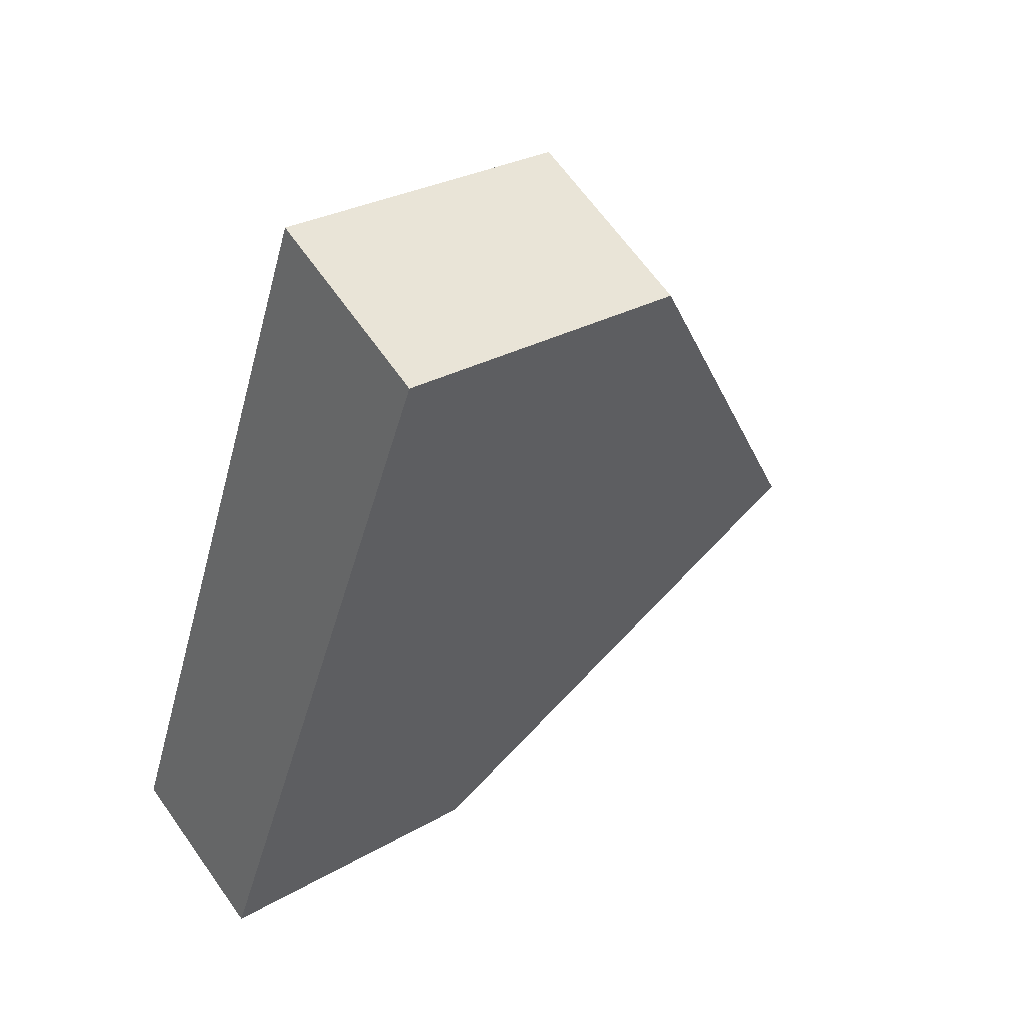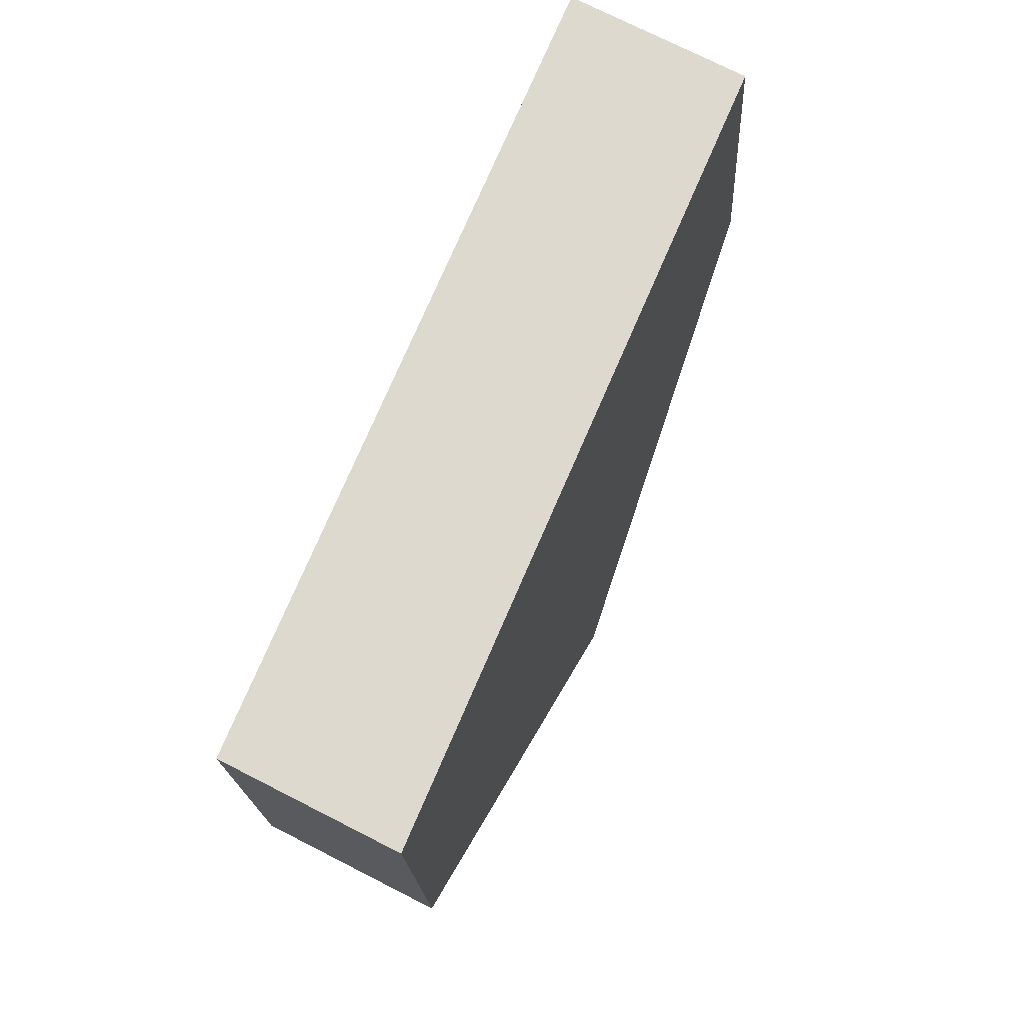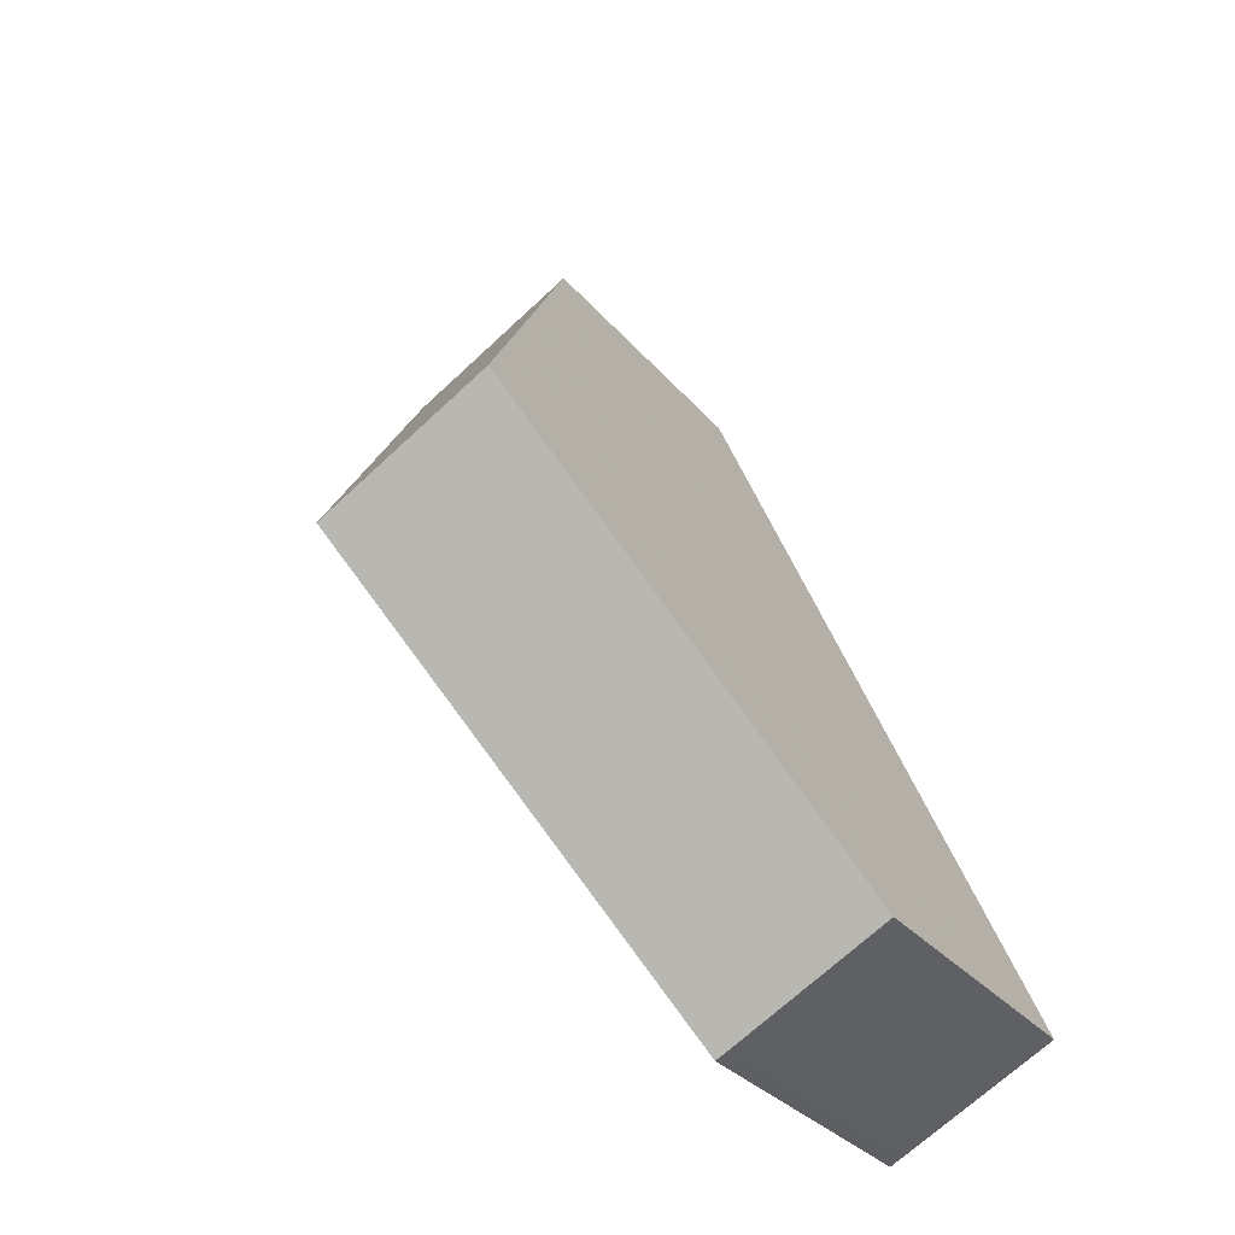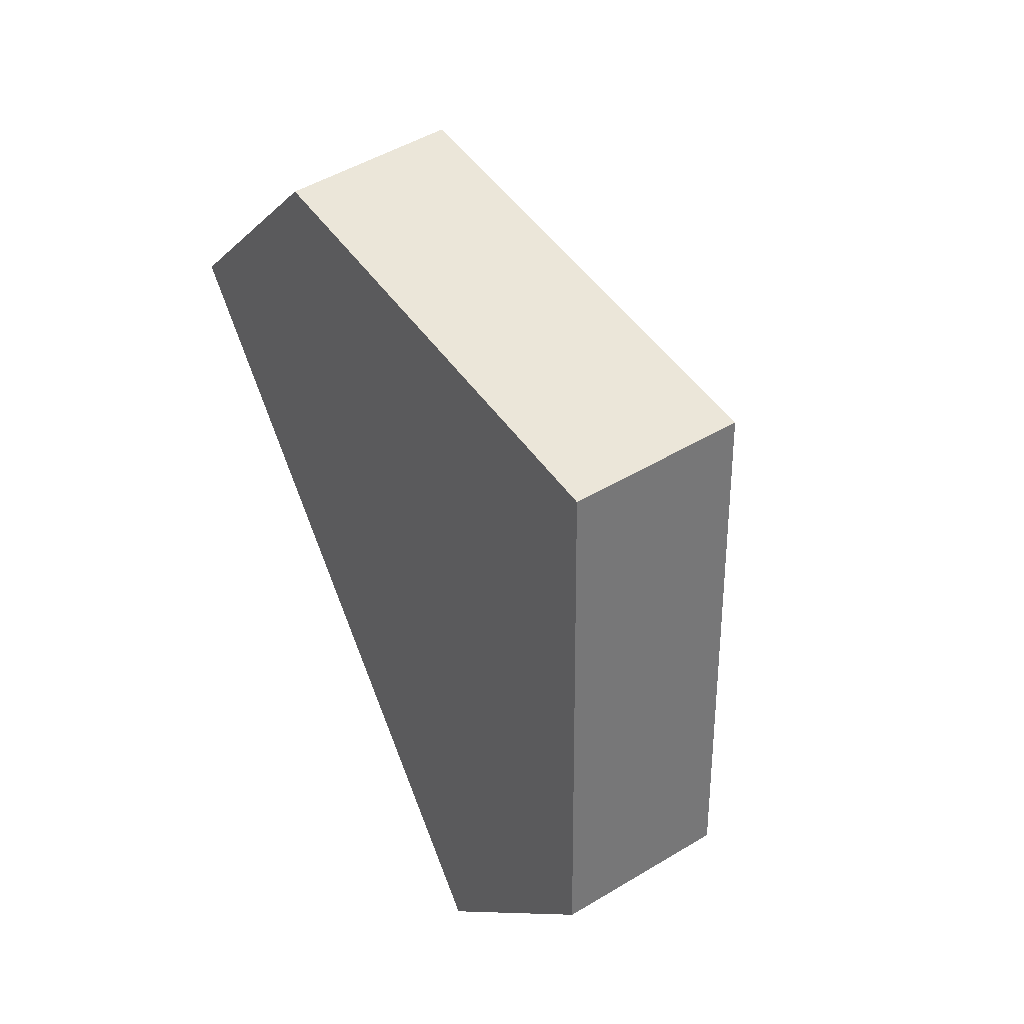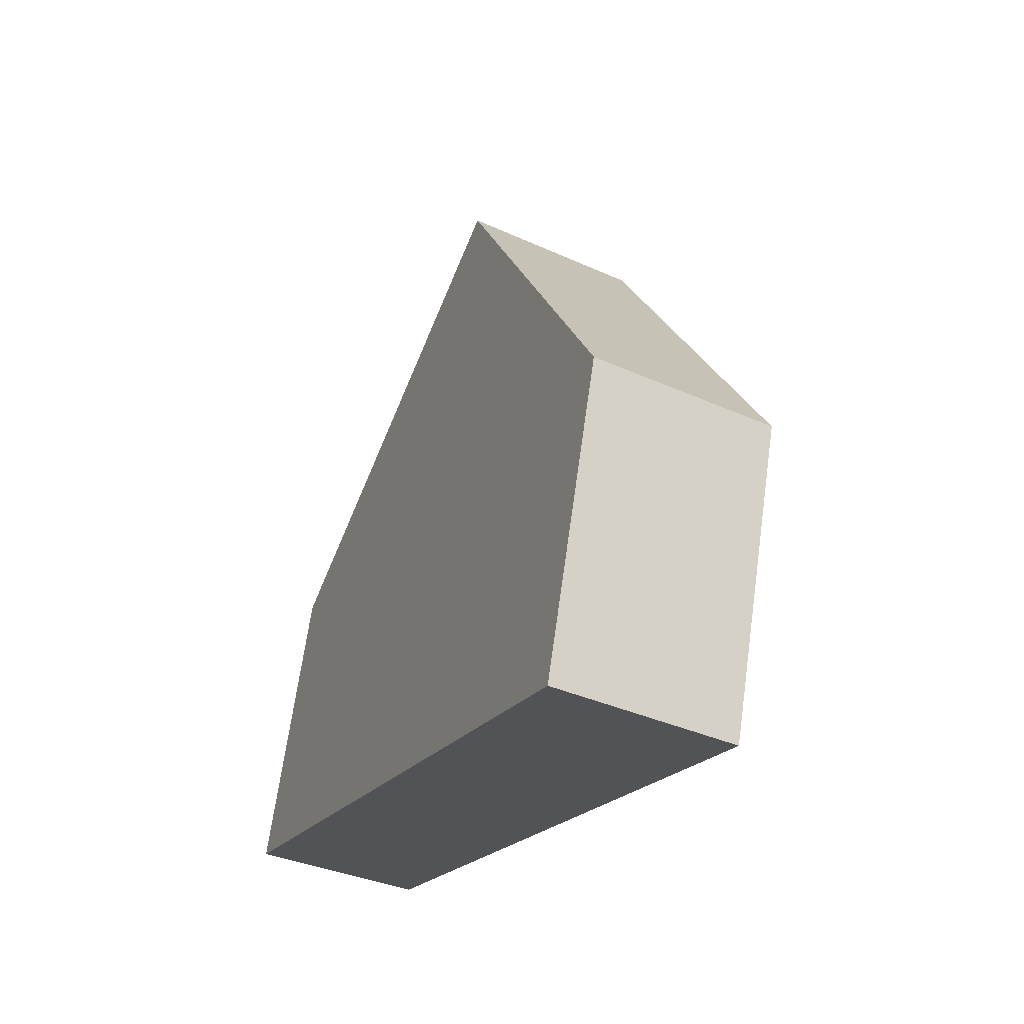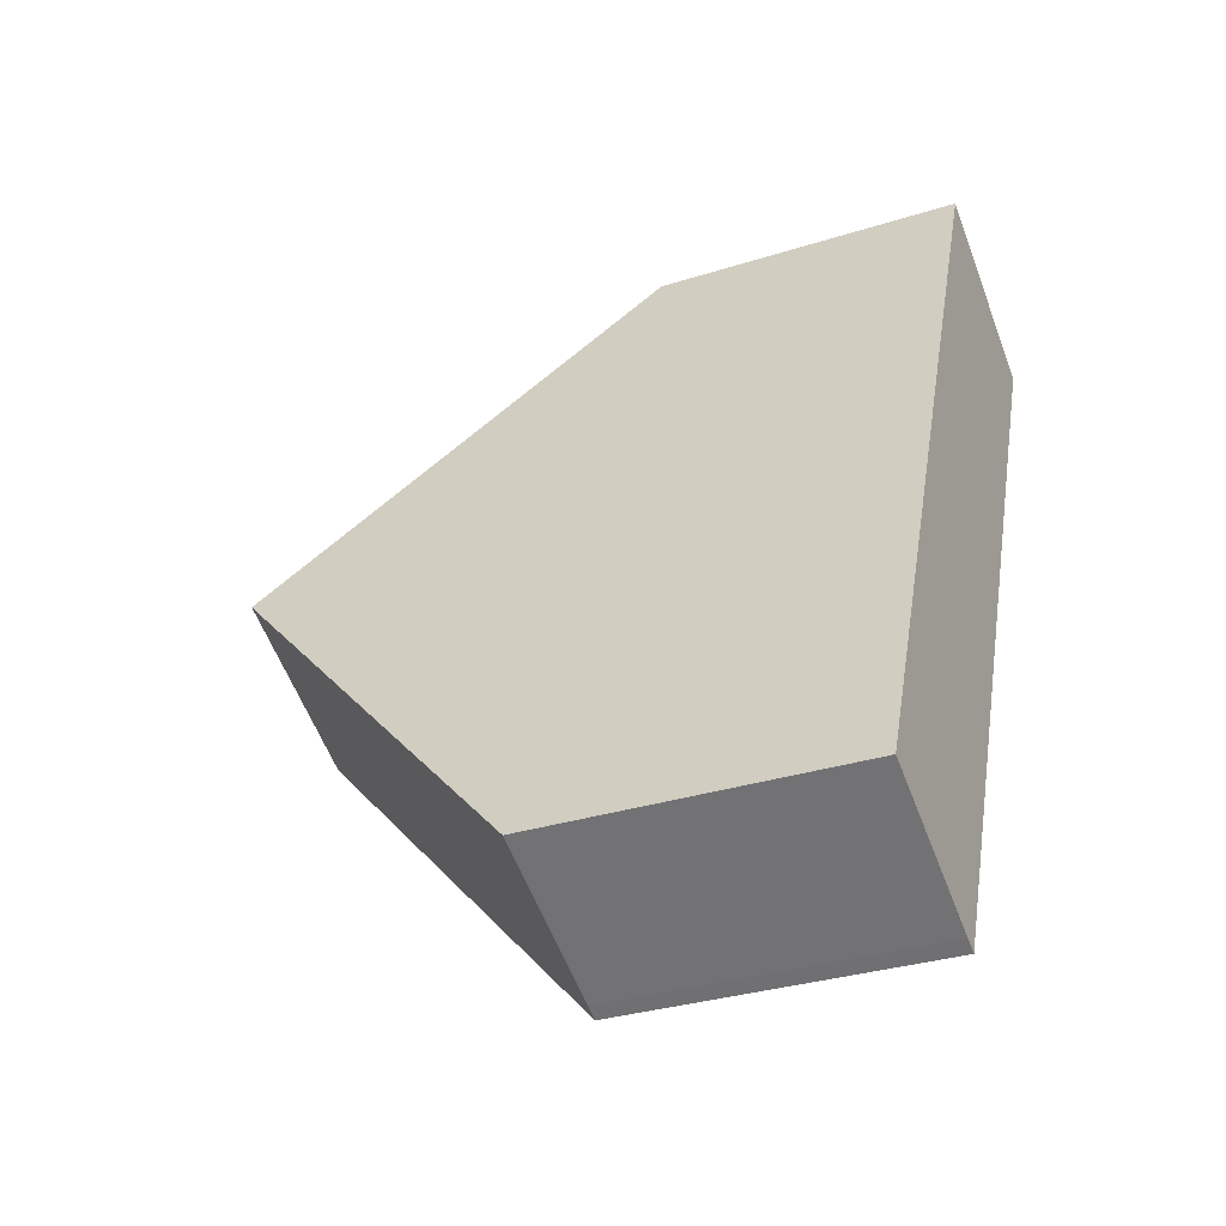
<metadata>
{"format":"obj","ext":"obj","renderer":"f3d","projection":"perspective","resolution":1024,"background":"white","views":[{"elev":28.2,"azim":48.8,"up":"+Z"},{"elev":-19.3,"azim":2.9,"up":"+Z"},{"elev":-30.6,"azim":-147.9,"up":"+Z"},{"elev":-9.9,"azim":155.5,"up":"+Z"},{"elev":67.2,"azim":8.0,"up":"+Z"},{"elev":-32.0,"azim":-66.0,"up":"+Z"}]}
</metadata>
<code>
v -0.04044 -0.02316 4.768
v -0.04044 -0.07007 4.768
v -0.06349 -0.07007 4.78
v -0.06349 -0.0229 4.78
v -0.0392 0.02984 4.838
v -0.06349 -0.0229 4.78
v -0.06349 -0.07007 4.78
v -0.01469 -0.07007 4.897
v -0.01469 -0.02316 4.897
v -0.01372 0.02928 4.825
v -0.03834 -0.02316 4.767
v -0.03834 -0.07007 4.767
v -0.04044 -0.07007 4.768
v -0.03834 -0.07007 4.767
v 0.01098 -0.07007 4.882
v -0.01469 -0.07007 4.897
v -0.06349 -0.07007 4.78
v 0.01098 -0.07007 4.882
v 0.01098 -0.02316 4.882
v -0.01469 -0.02316 4.897
v -0.01469 -0.07007 4.897
v -0.01372 0.02928 4.825
v 0.01098 -0.02316 4.882
v 0.01098 -0.07007 4.882
v -0.03834 -0.07007 4.767
v -0.03834 -0.02316 4.767
f 1 2 3
f 1 3 4
f 5 6 7
f 5 7 8
f 5 8 9
f 1 10 11
f 10 1 4
f 10 4 5
f 11 12 2
f 1 11 2
f 13 14 15
f 13 15 16
f 13 16 17
f 18 19 20
f 18 20 21
f 19 10 5
f 19 5 9
f 22 23 24
f 22 24 25
f 22 25 26

</code>
